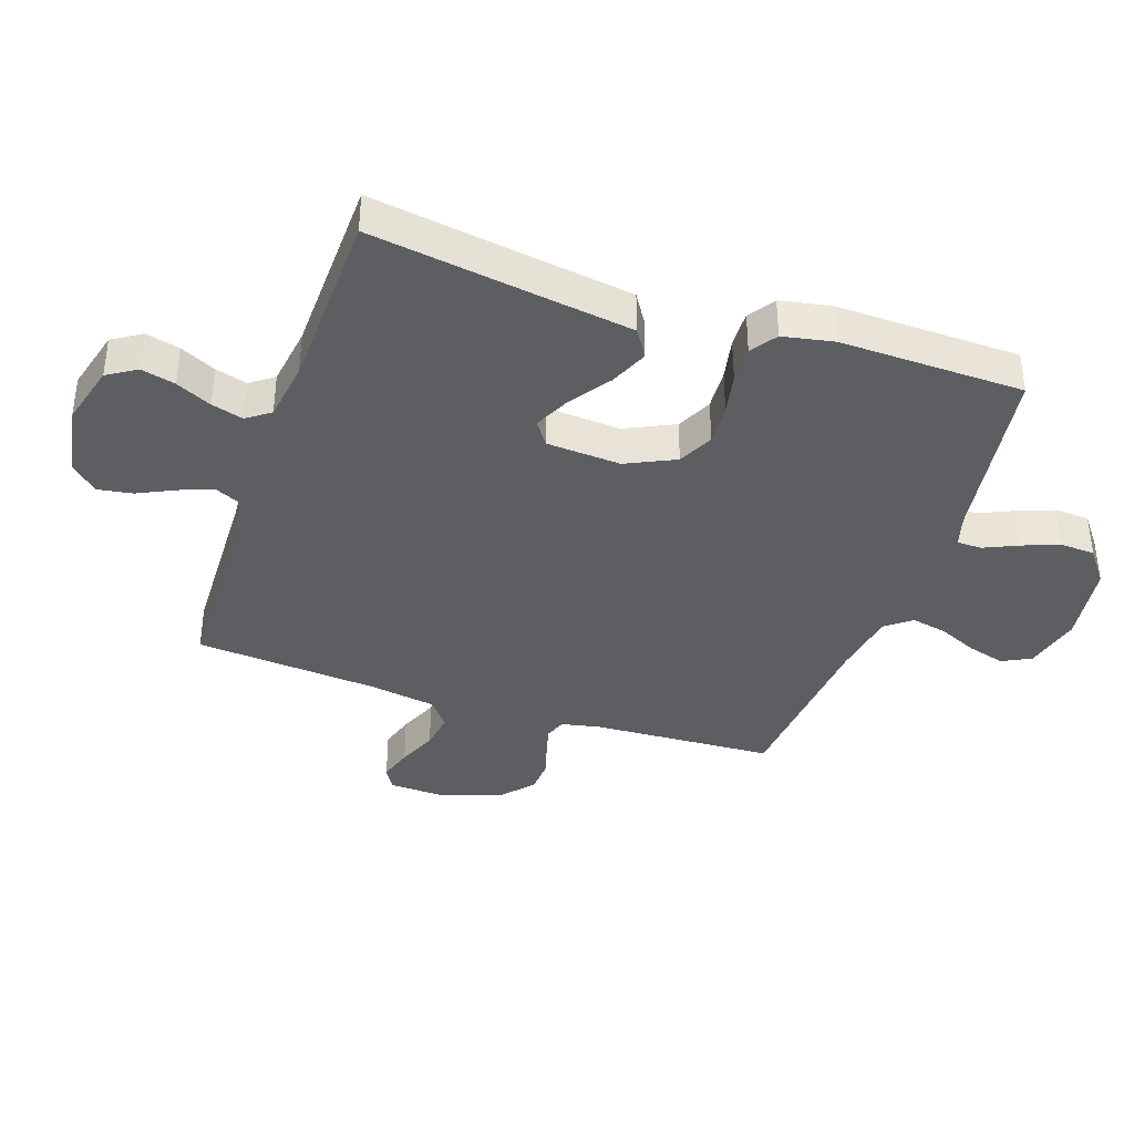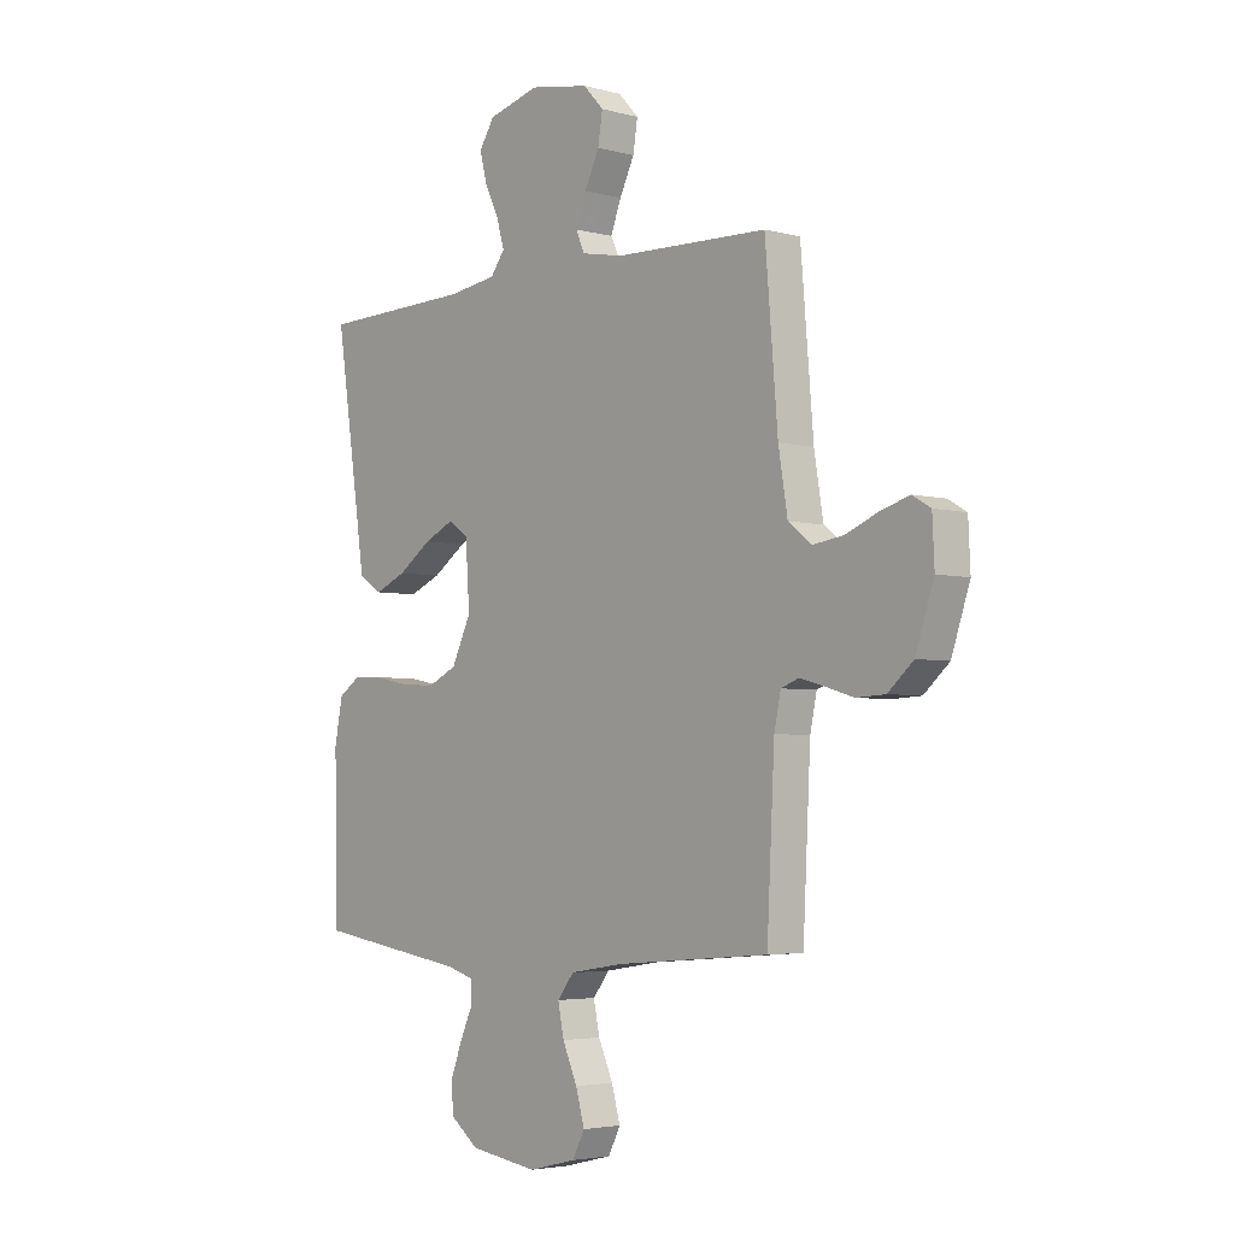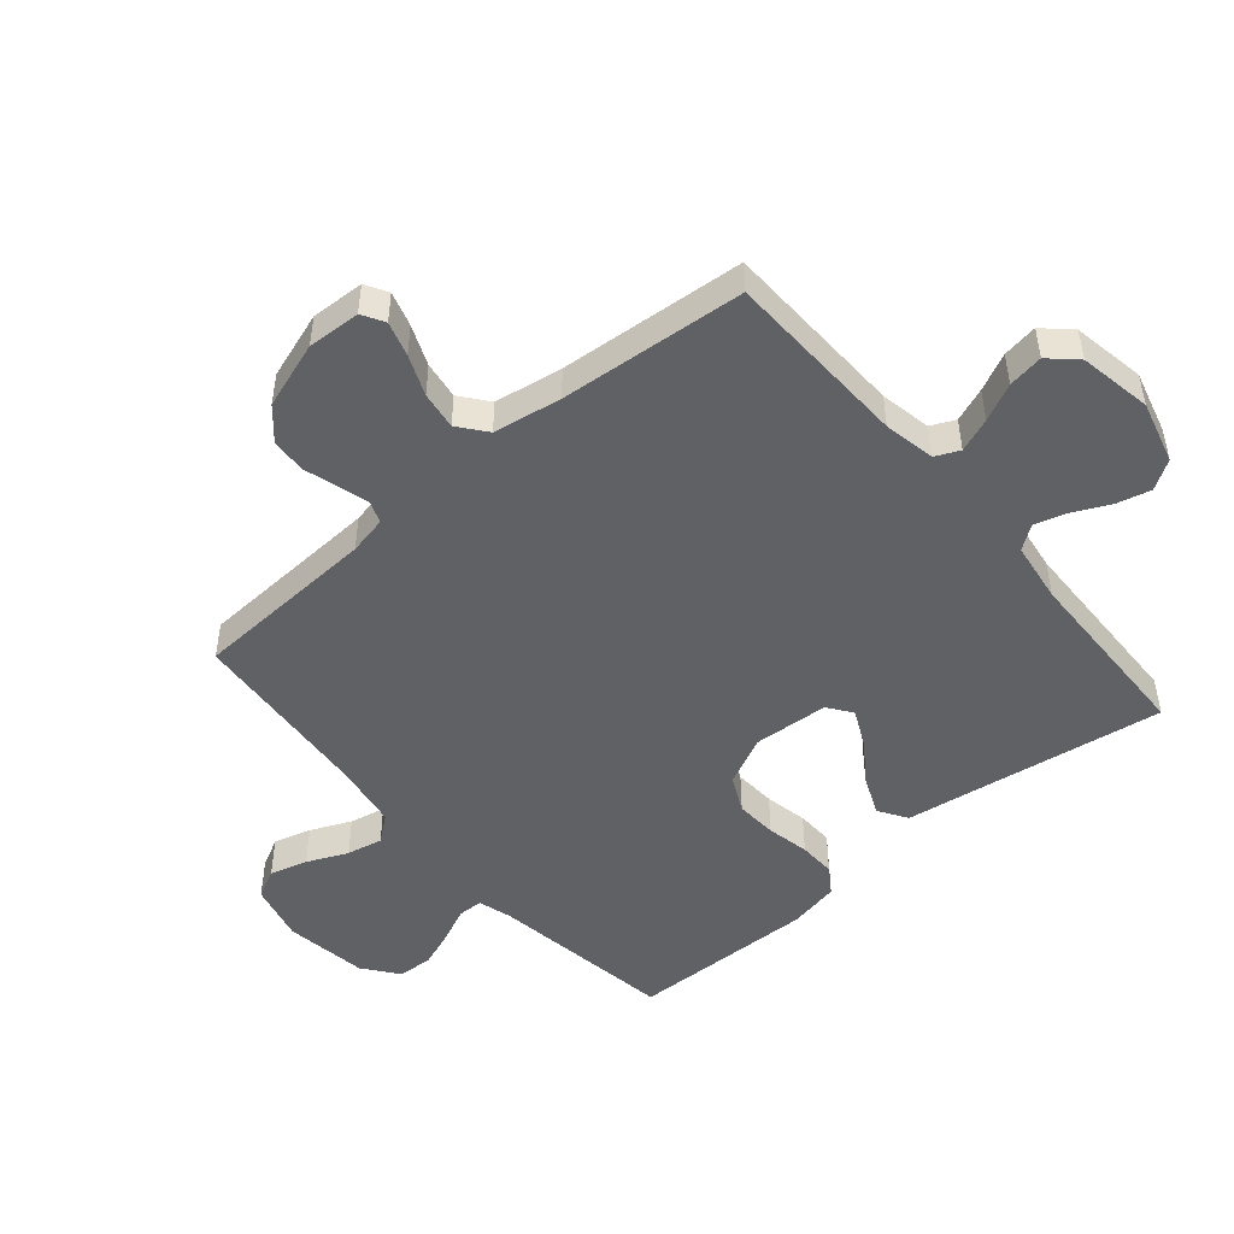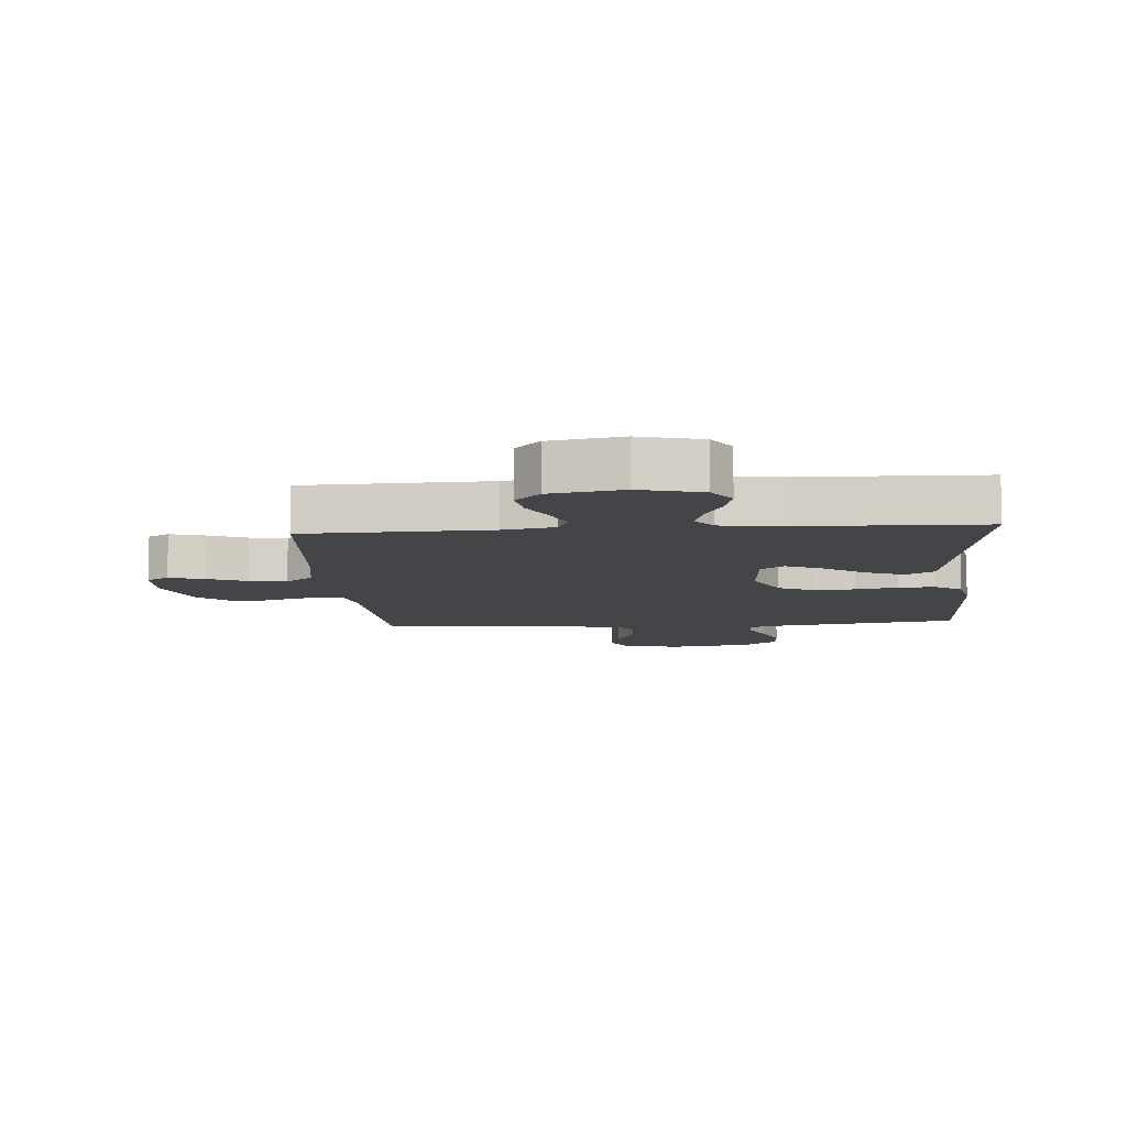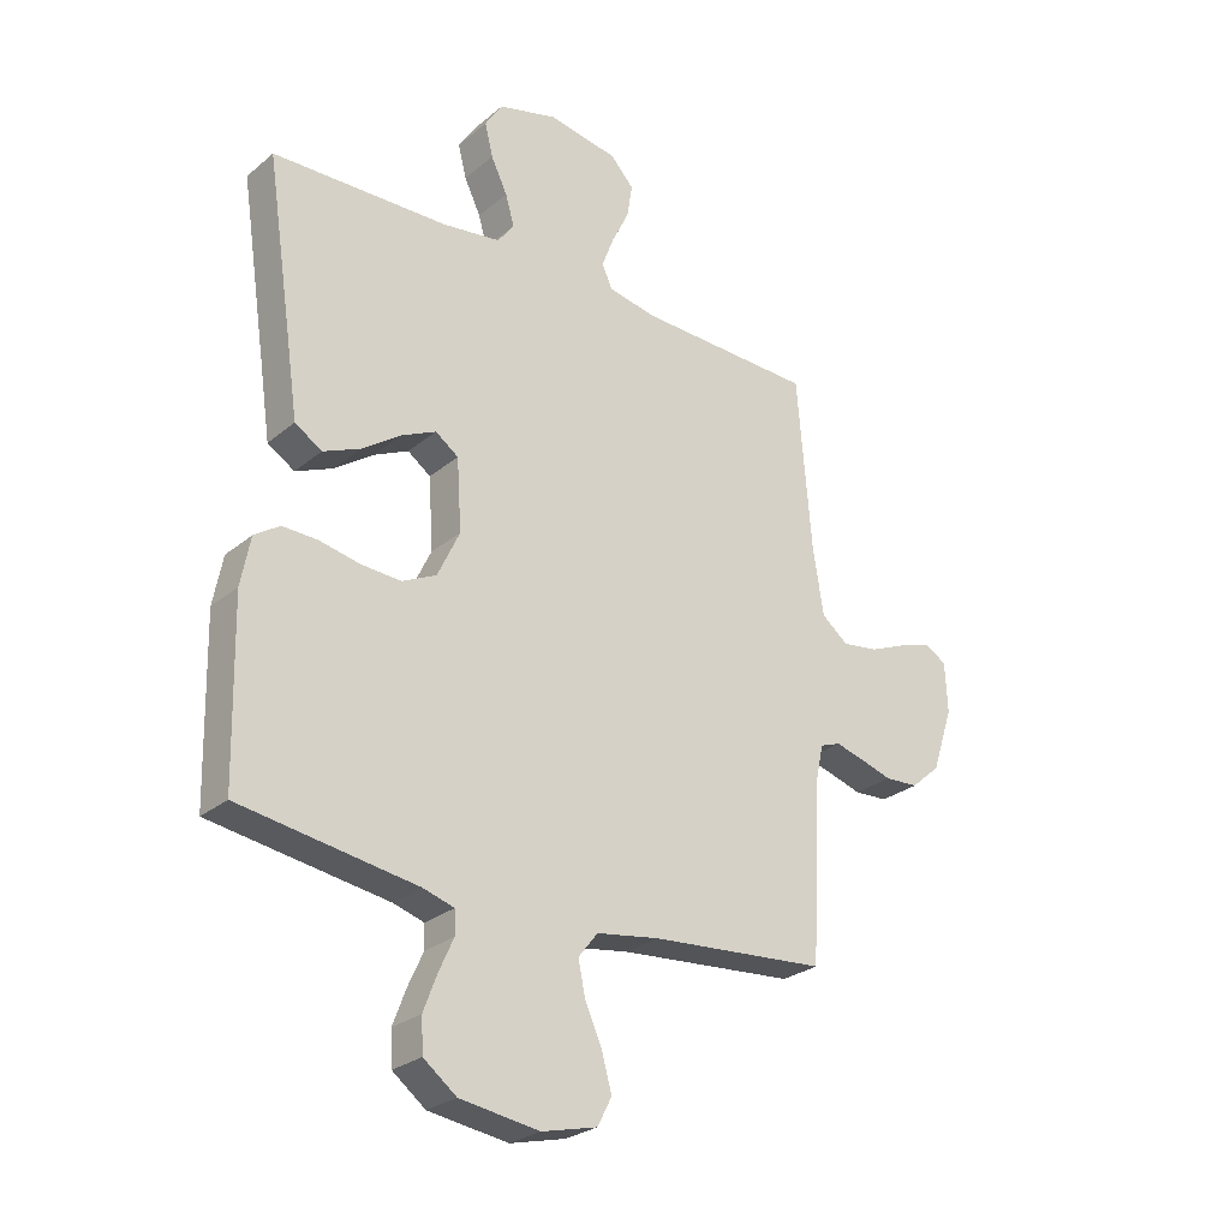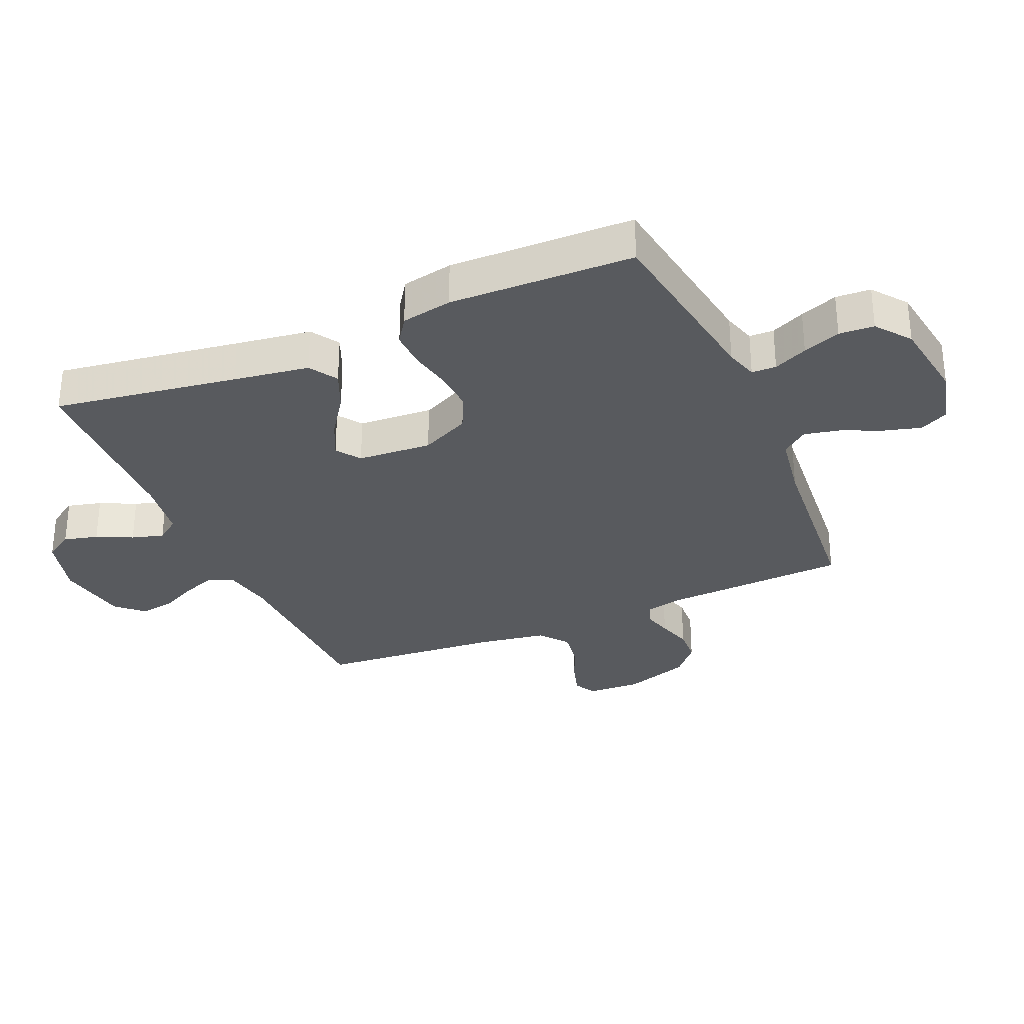
<metadata>
{"format":"obj","ext":"obj","renderer":"f3d","projection":"perspective","resolution":1024,"background":"white","views":[{"elev":-37.9,"azim":71.2,"up":"+Y"},{"elev":-4.0,"azim":-131.5,"up":"+Z"},{"elev":-48.7,"azim":-49.6,"up":"+Y"},{"elev":-9.0,"azim":4.5,"up":"+Y"},{"elev":-26.9,"azim":141.5,"up":"+Z"},{"elev":-30.9,"azim":113.4,"up":"+Y"}]}
</metadata>
<code>
v -0.5 0.07 0.5
v -0.2 0.07 0.509
v -0.117 0.07 0.525
v -0.099 0.07 0.564
v -0.12 0.07 0.619
v -0.149 0.07 0.679
v -0.158 0.07 0.736
v -0.118 0.07 0.779
v 0 0.07 0.8
v 0.101 0.07 0.773
v 0.131 0.07 0.726
v 0.117 0.07 0.67
v 0.089 0.07 0.612
v 0.074 0.07 0.56
v 0.102 0.07 0.522
v 0.2 0.07 0.508
v 0.5 0.07 0.5
v 0.455 0.07 0.2
v 0.437 0.07 0.077
v 0.391 0.07 0.048
v 0.328 0.07 0.075
v 0.262 0.07 0.121
v 0.203 0.07 0.149
v 0.164 0.07 0.121
v 0.156 0.07 0
v 0.194 0.07 -0.08
v 0.252 0.07 -0.108
v 0.319 0.07 -0.104
v 0.388 0.07 -0.09
v 0.448 0.07 -0.088
v 0.491 0.07 -0.117
v 0.507 0.07 -0.2
v 0.5 0.07 -0.5
v 0.2 0.07 -0.546
v 0.147 0.07 -0.562
v 0.146 0.07 -0.602
v 0.171 0.07 -0.657
v 0.194 0.07 -0.718
v 0.191 0.07 -0.775
v 0.135 0.07 -0.818
v 0 0.07 -0.838
v -0.094 0.07 -0.815
v -0.118 0.07 -0.768
v -0.101 0.07 -0.707
v -0.072 0.07 -0.642
v -0.06 0.07 -0.584
v -0.093 0.07 -0.542
v -0.2 0.07 -0.525
v -0.5 0.07 -0.5
v -0.515 0.07 -0.2
v -0.528 0.07 -0.138
v -0.563 0.07 -0.125
v -0.611 0.07 -0.138
v -0.667 0.07 -0.155
v -0.724 0.07 -0.152
v -0.774 0.07 -0.108
v -0.81 0.07 0
v -0.806 0.07 0.086
v -0.77 0.07 0.107
v -0.714 0.07 0.09
v -0.649 0.07 0.063
v -0.588 0.07 0.054
v -0.543 0.07 0.09
v -0.525 0.07 0.2
v -0.5 0 0.5
v -0.2 0 0.509
v -0.117 0 0.525
v -0.099 0 0.564
v -0.12 0 0.619
v -0.149 0 0.679
v -0.158 0 0.736
v -0.118 0 0.779
v 0 0 0.8
v 0.101 0 0.773
v 0.131 0 0.726
v 0.117 0 0.67
v 0.089 0 0.612
v 0.074 0 0.56
v 0.102 0 0.522
v 0.2 0 0.508
v 0.5 0 0.5
v 0.455 0 0.2
v 0.437 0 0.077
v 0.391 0 0.048
v 0.328 0 0.075
v 0.262 0 0.121
v 0.203 0 0.149
v 0.164 0 0.121
v 0.156 0 0
v 0.194 0 -0.08
v 0.252 0 -0.108
v 0.319 0 -0.104
v 0.388 0 -0.09
v 0.448 0 -0.088
v 0.491 0 -0.117
v 0.507 0 -0.2
v 0.5 0 -0.5
v 0.2 0 -0.546
v 0.147 0 -0.562
v 0.146 0 -0.602
v 0.171 0 -0.657
v 0.194 0 -0.718
v 0.191 0 -0.775
v 0.135 0 -0.818
v 0 0 -0.838
v -0.094 0 -0.815
v -0.118 0 -0.768
v -0.101 0 -0.707
v -0.072 0 -0.642
v -0.06 0 -0.584
v -0.093 0 -0.542
v -0.2 0 -0.525
v -0.5 0 -0.5
v -0.515 0 -0.2
v -0.528 0 -0.138
v -0.563 0 -0.125
v -0.611 0 -0.138
v -0.667 0 -0.155
v -0.724 0 -0.152
v -0.774 0 -0.108
v -0.81 0 0
v -0.806 0 0.086
v -0.77 0 0.107
v -0.714 0 0.09
v -0.649 0 0.063
v -0.588 0 0.054
v -0.543 0 0.09
v -0.525 0 0.2
f 59 60 61
f 58 59 61
f 57 58 61
f 56 57 61
f 55 56 61
f 54 55 61
f 53 54 61
f 52 53 61 62
f 51 52 62 63
f 48 49 50
f 51 63 64
f 50 51 64
f 48 50 64
f 47 48 64
f 43 44 45
f 42 43 45
f 41 42 45
f 40 41 45
f 39 40 45
f 38 39 45
f 37 38 45
f 36 37 45
f 35 36 45 46
f 64 1 2
f 47 64 2
f 46 47 2
f 35 46 2
f 34 35 2
f 32 33 34
f 31 32 34
f 30 31 34
f 29 30 34
f 28 29 34
f 20 21 22
f 19 20 22
f 18 19 22
f 18 22 23
f 17 18 23
f 16 17 23
f 15 16 23 24
f 11 12 13
f 10 11 13
f 9 10 13
f 8 9 13
f 7 8 13
f 6 7 13
f 5 6 13
f 4 5 13 14
f 15 24 25
f 14 15 25
f 4 14 25
f 3 4 25
f 27 28 34
f 26 27 34
f 25 26 34
f 3 25 34
f 2 3 34
f 125 124 123
f 125 123 122
f 125 122 121
f 125 121 120
f 125 120 119
f 125 119 118
f 125 118 117
f 126 125 117 116
f 127 126 116 115
f 114 113 112
f 128 127 115
f 128 115 114
f 128 114 112
f 128 112 111
f 109 108 107
f 109 107 106
f 109 106 105
f 109 105 104
f 109 104 103
f 109 103 102
f 109 102 101
f 109 101 100
f 110 109 100 99
f 66 65 128
f 66 128 111
f 66 111 110
f 66 110 99
f 66 99 98
f 98 97 96
f 98 96 95
f 98 95 94
f 98 94 93
f 98 93 92
f 86 85 84
f 86 84 83
f 86 83 82
f 87 86 82
f 87 82 81
f 87 81 80
f 88 87 80 79
f 77 76 75
f 77 75 74
f 77 74 73
f 77 73 72
f 77 72 71
f 77 71 70
f 77 70 69
f 78 77 69 68
f 89 88 79
f 89 79 78
f 89 78 68
f 89 68 67
f 98 92 91
f 98 91 90
f 98 90 89
f 98 89 67
f 98 67 66
f 1 65 66 2
f 2 66 67 3
f 3 67 68 4
f 4 68 69 5
f 5 69 70 6
f 6 70 71 7
f 7 71 72 8
f 8 72 73 9
f 9 73 74 10
f 10 74 75 11
f 11 75 76 12
f 12 76 77 13
f 13 77 78 14
f 14 78 79 15
f 15 79 80 16
f 16 80 81 17
f 17 81 82 18
f 18 82 83 19
f 19 83 84 20
f 20 84 85 21
f 21 85 86 22
f 22 86 87 23
f 23 87 88 24
f 24 88 89 25
f 25 89 90 26
f 26 90 91 27
f 27 91 92 28
f 28 92 93 29
f 29 93 94 30
f 30 94 95 31
f 31 95 96 32
f 32 96 97 33
f 33 97 98 34
f 34 98 99 35
f 35 99 100 36
f 36 100 101 37
f 37 101 102 38
f 38 102 103 39
f 39 103 104 40
f 40 104 105 41
f 41 105 106 42
f 42 106 107 43
f 43 107 108 44
f 44 108 109 45
f 45 109 110 46
f 46 110 111 47
f 47 111 112 48
f 48 112 113 49
f 49 113 114 50
f 50 114 115 51
f 51 115 116 52
f 52 116 117 53
f 53 117 118 54
f 54 118 119 55
f 55 119 120 56
f 56 120 121 57
f 57 121 122 58
f 58 122 123 59
f 59 123 124 60
f 60 124 125 61
f 61 125 126 62
f 62 126 127 63
f 63 127 128 64
f 64 128 65 1

</code>
